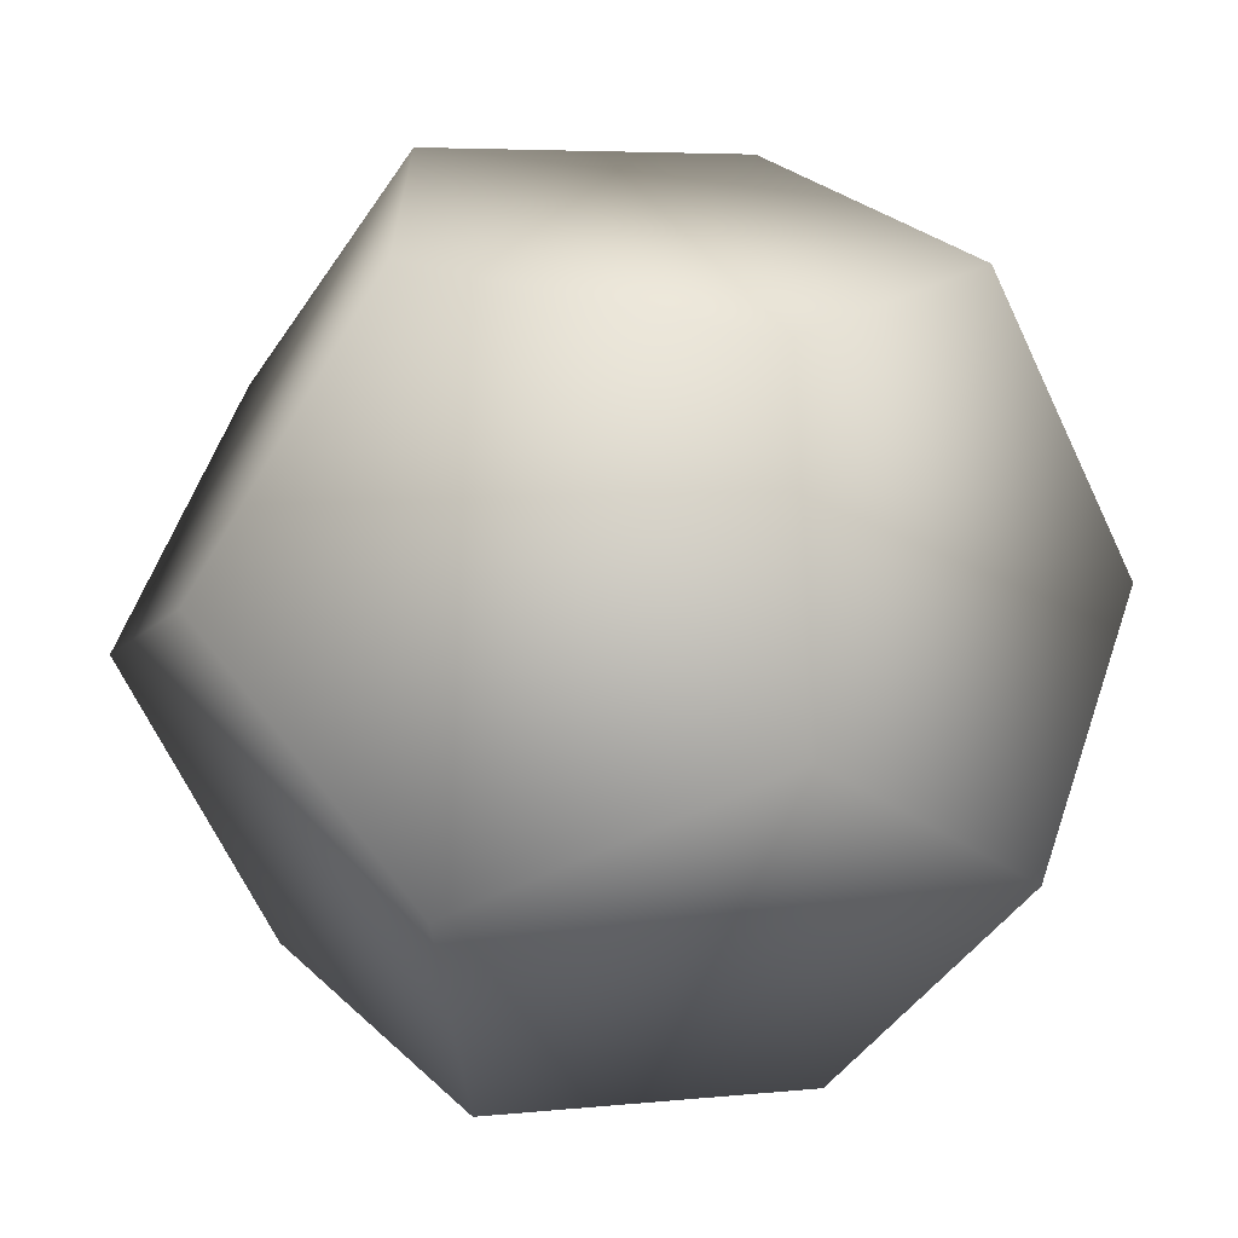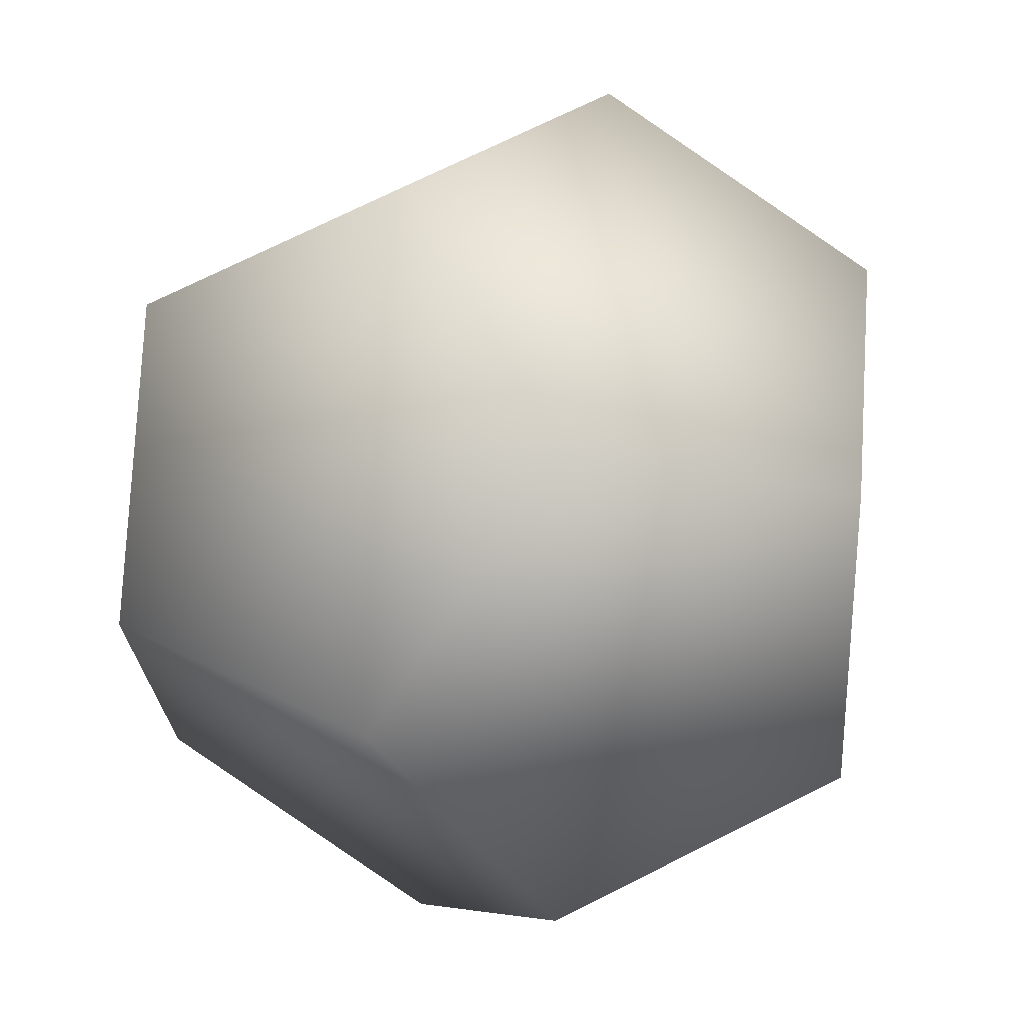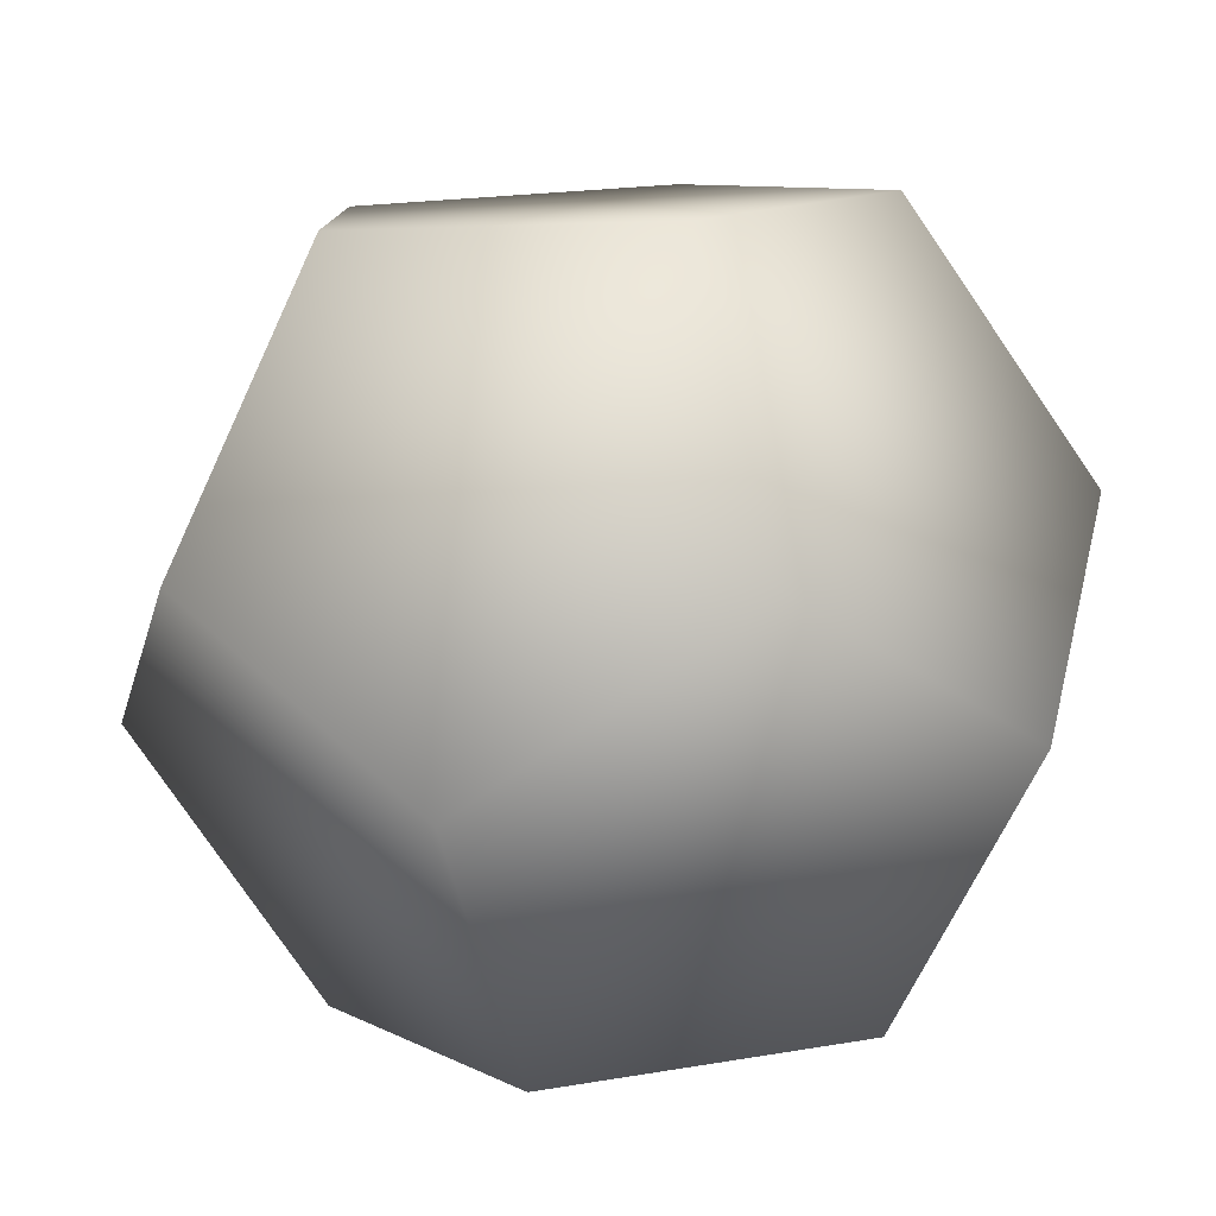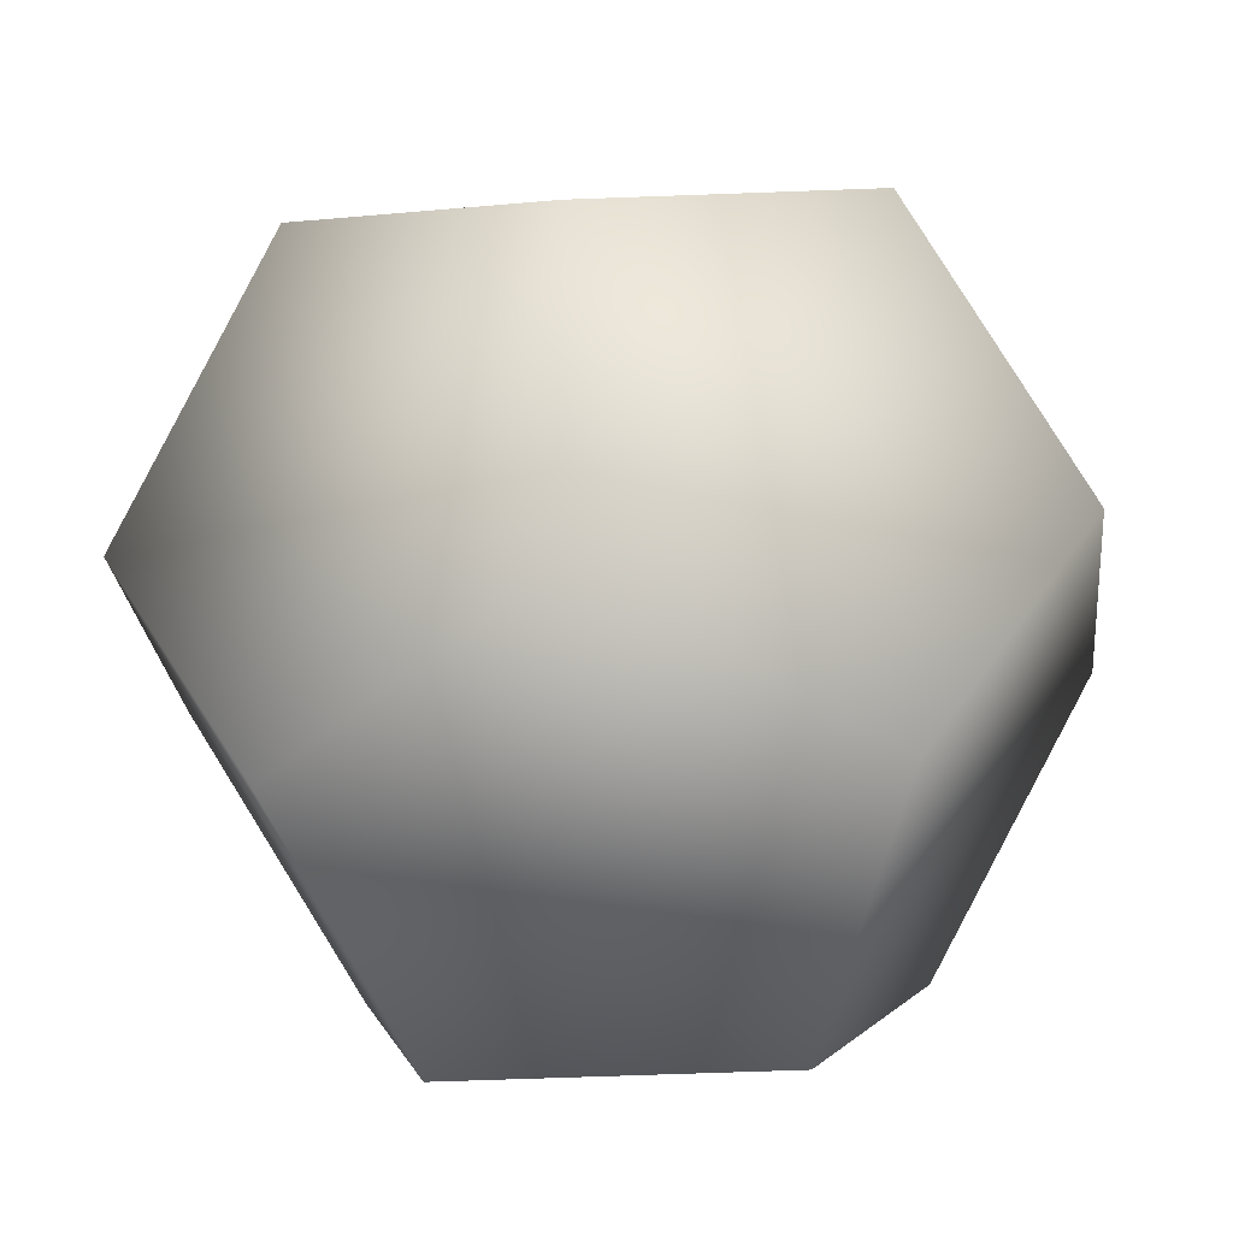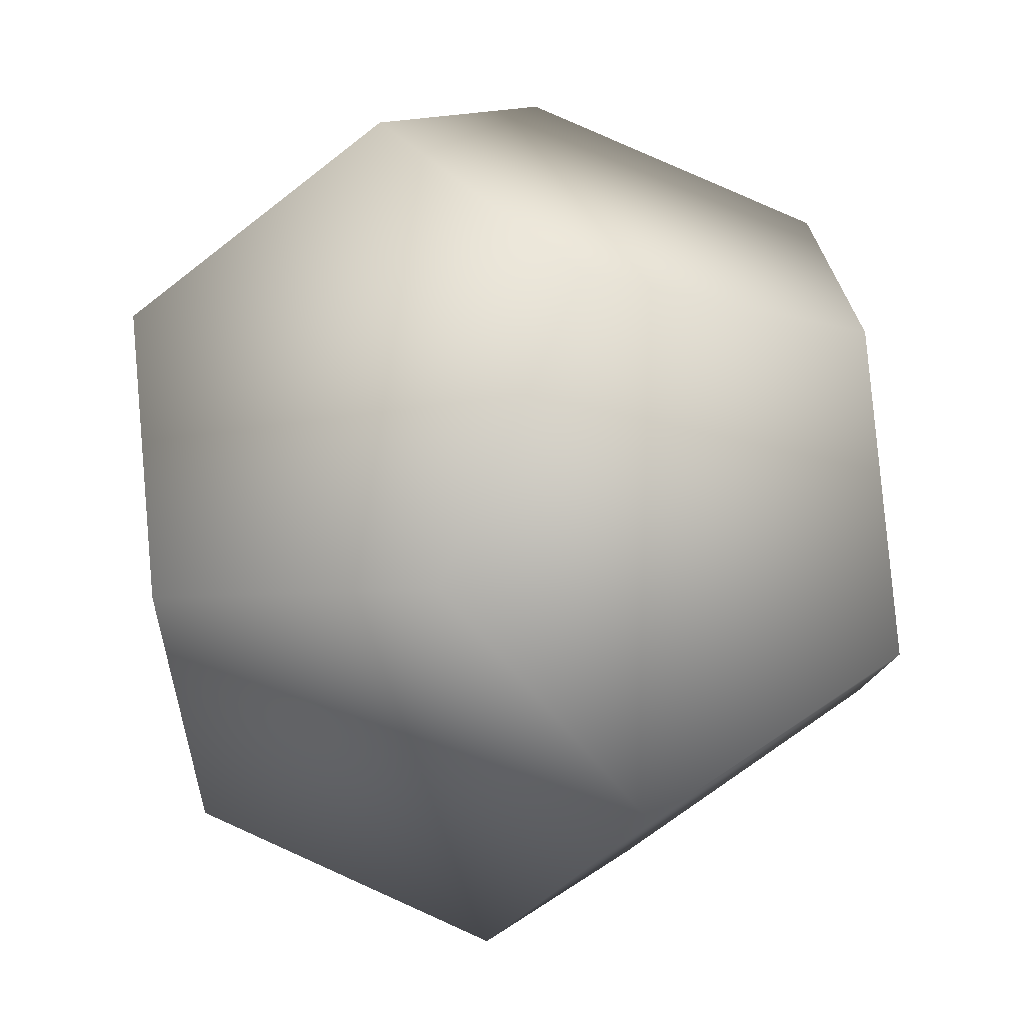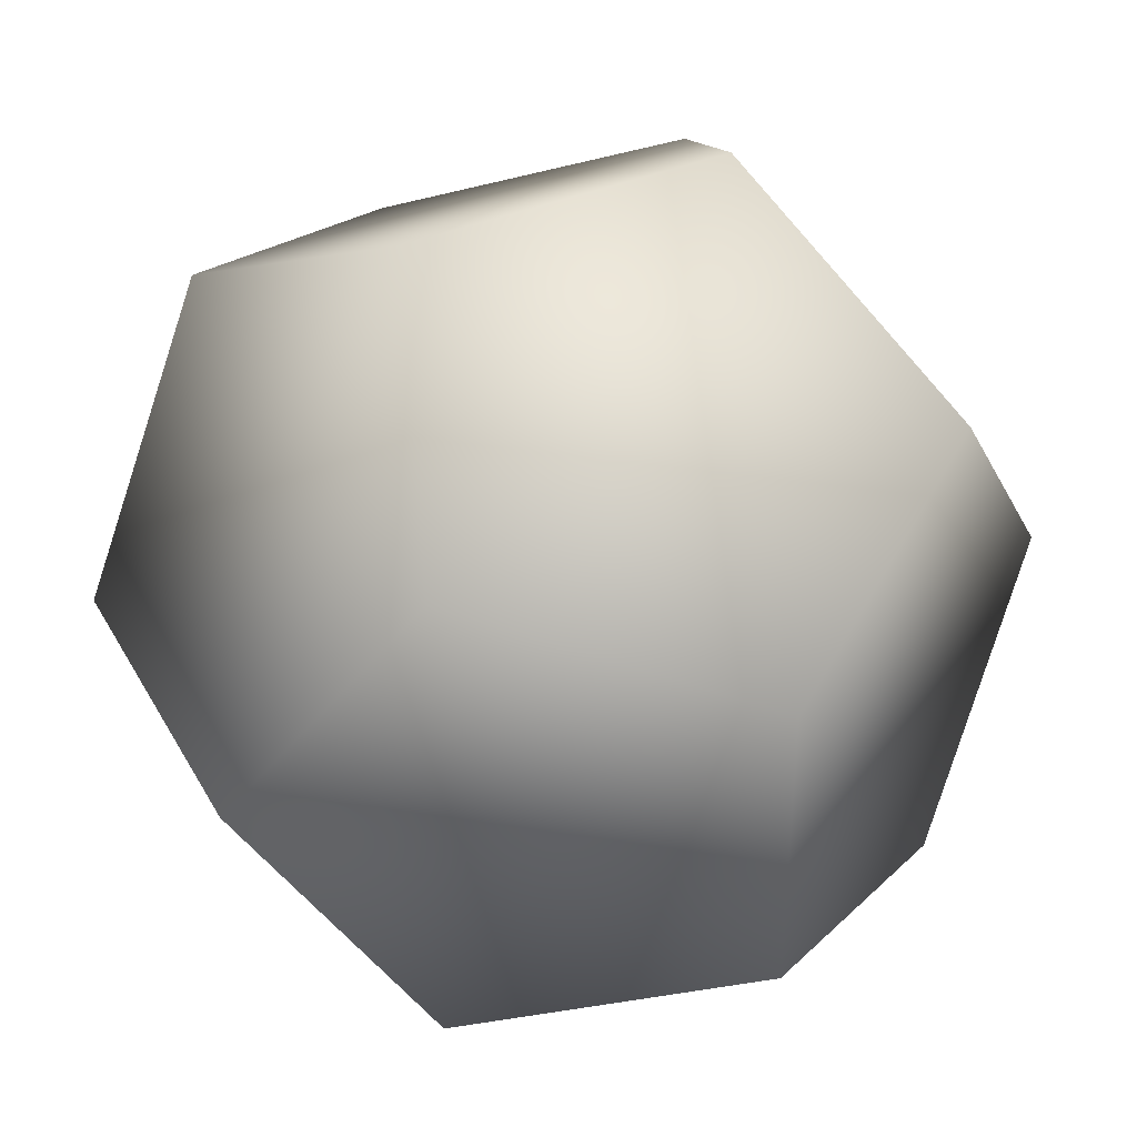
<metadata>
{"format":"obj","ext":"obj","renderer":"f3d","projection":"perspective","resolution":1024,"background":"white","views":[{"elev":-66.1,"azim":25.3,"up":"+Z"},{"elev":28.8,"azim":128.3,"up":"+Z"},{"elev":-79.2,"azim":-145.5,"up":"+Z"},{"elev":-25.9,"azim":95.9,"up":"+Y"},{"elev":79.7,"azim":-65.8,"up":"+Z"},{"elev":40.6,"azim":-116.8,"up":"+Y"}]}
</metadata>
<code>
g default
v 0.9342 -0.3568 0
v 0.9342 0.3568 0
v 0.3568 0 -0.9342
v 0.5774 0.5774 -0.5774
v 0.5774 -0.5774 -0.5774
v 0.3568 0 0.9342
v 0.5774 -0.5774 0.5774
v 0.5774 0.5774 0.5774
v -0.9342 -0.3568 0
v -0.9342 0.3568 0
v -0.3568 0 0.9342
v -0.5774 -0.5774 0.5774
v -0.5774 0.5774 0.5774
v -0.3568 0 -0.9342
v -0.5774 0.5774 -0.5774
v -0.5774 -0.5774 -0.5774
v 0 -0.9342 0.3568
v 0 0.9342 0.3568
v 0 0.9342 -0.3568
v 0 -0.9342 -0.3568
g dodecahedron:pSolid1
f 1 5 3 4 2
f 8 6 7 1 2
f 1 7 17 20 5
f 6 11 12 17 7
f 17 12 9 16 20
f 5 20 16 14 3
f 3 14 15 19 4
f 2 4 19 18 8
f 8 18 13 11 6
f 9 12 11 13 10
f 10 13 18 19 15
f 10 15 14 16 9

</code>
